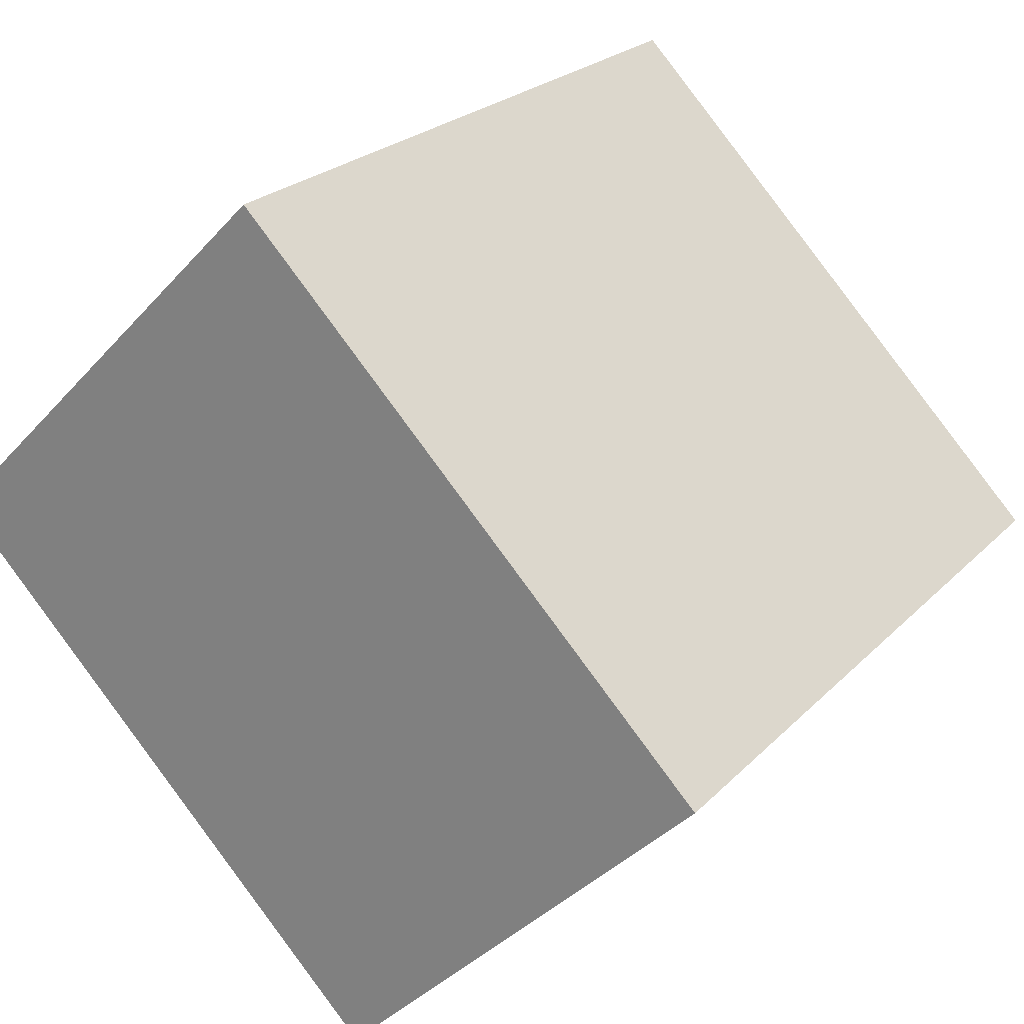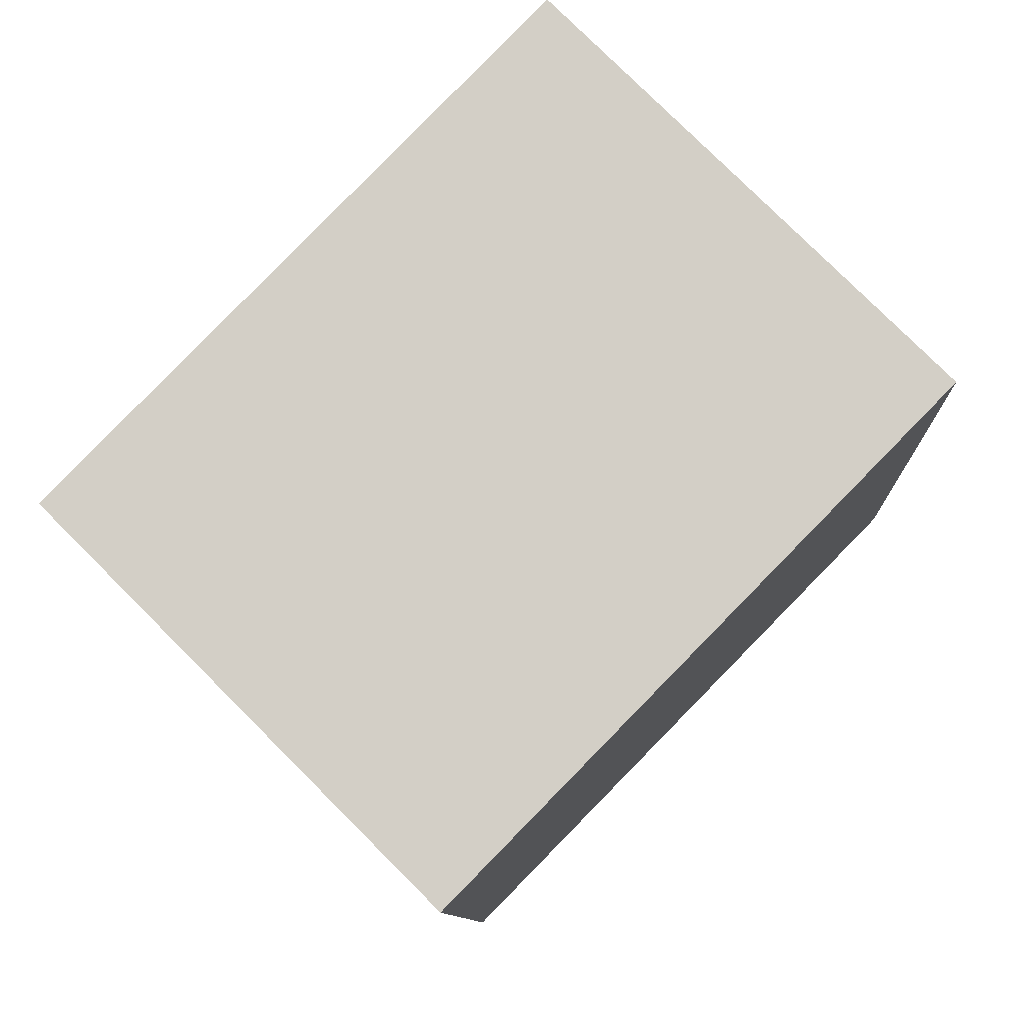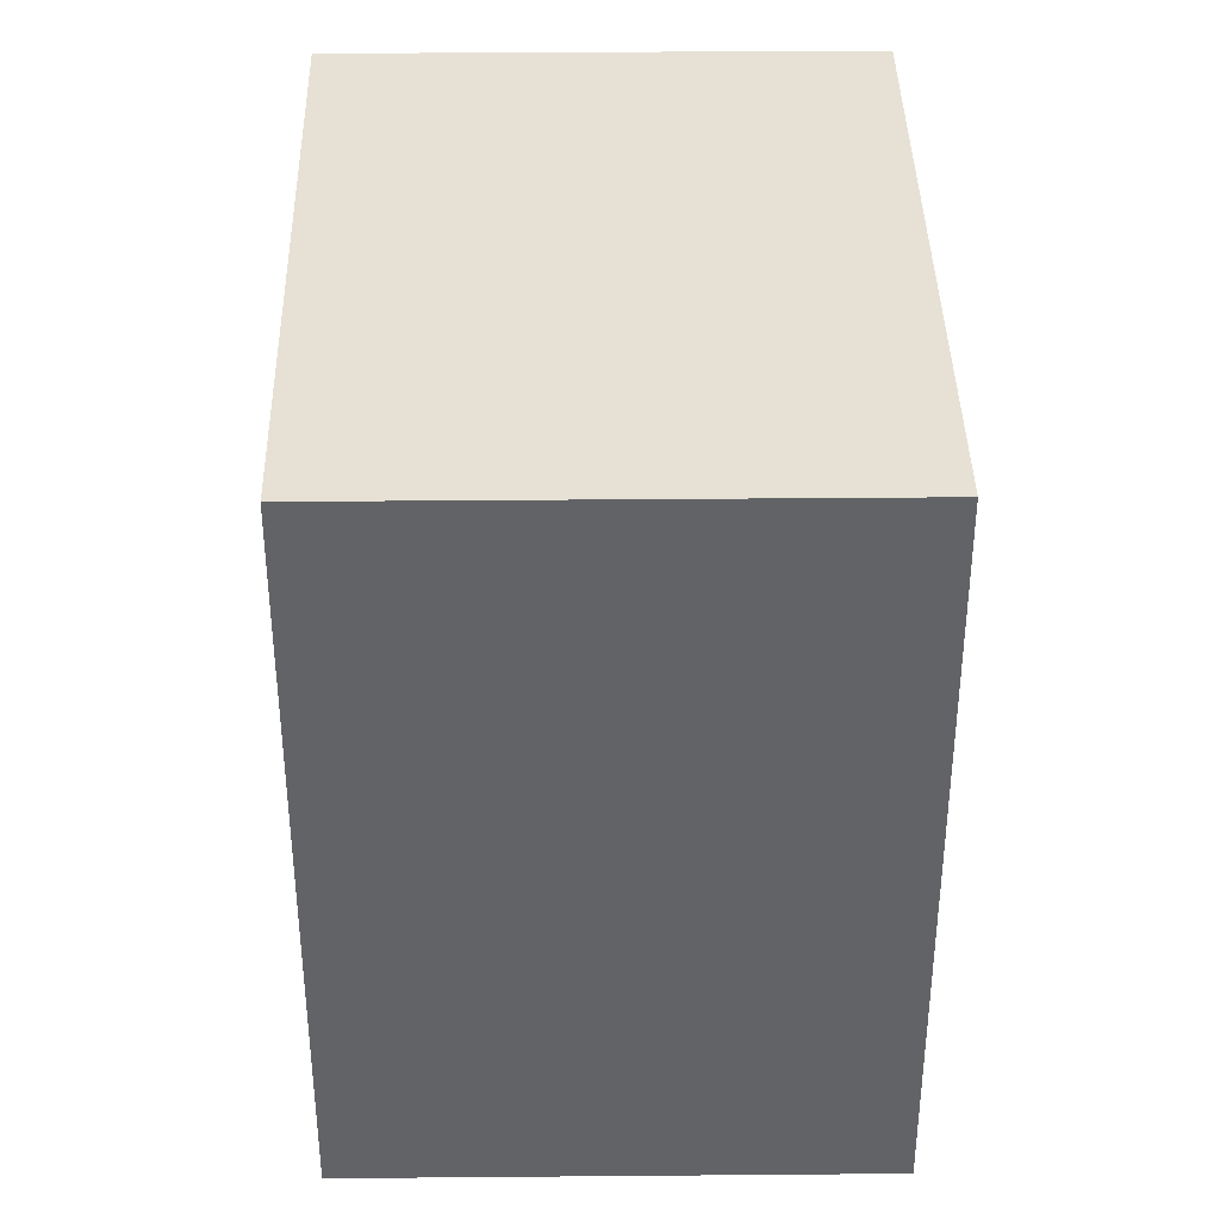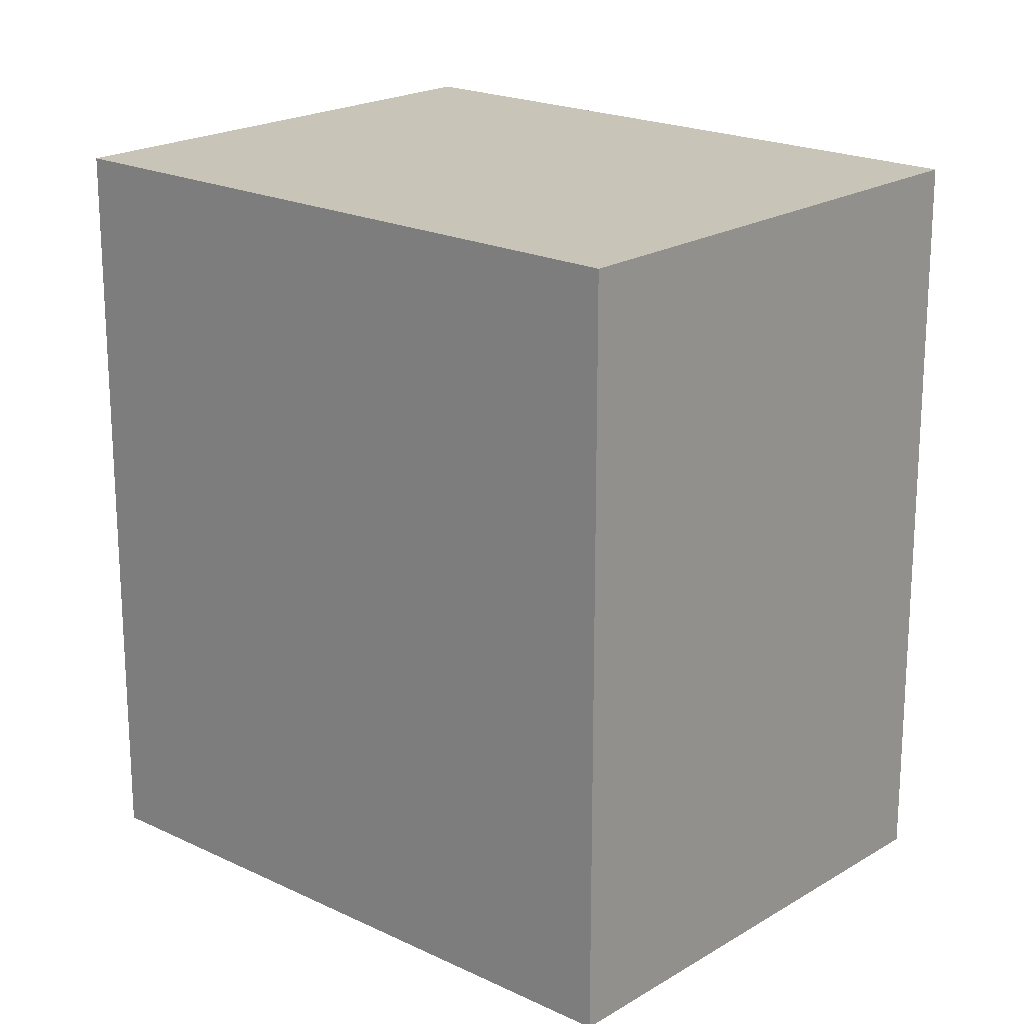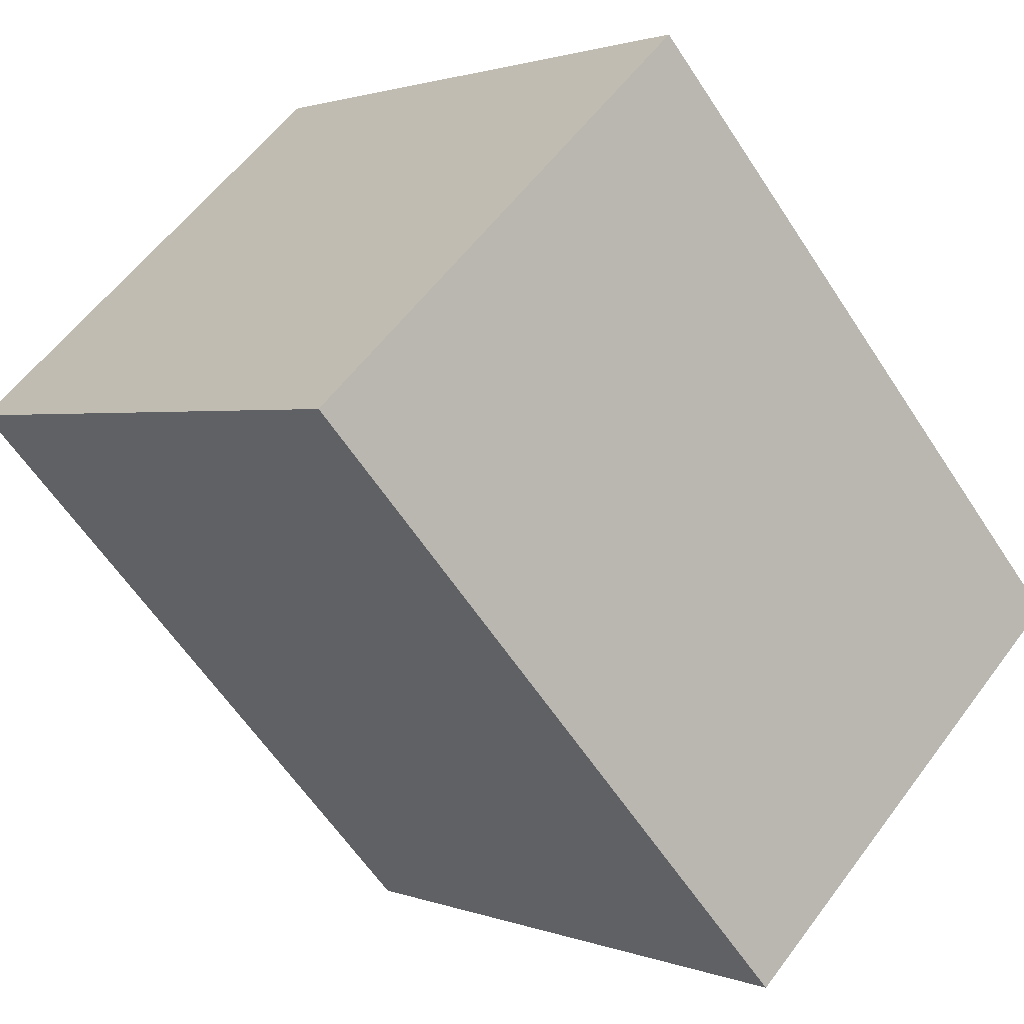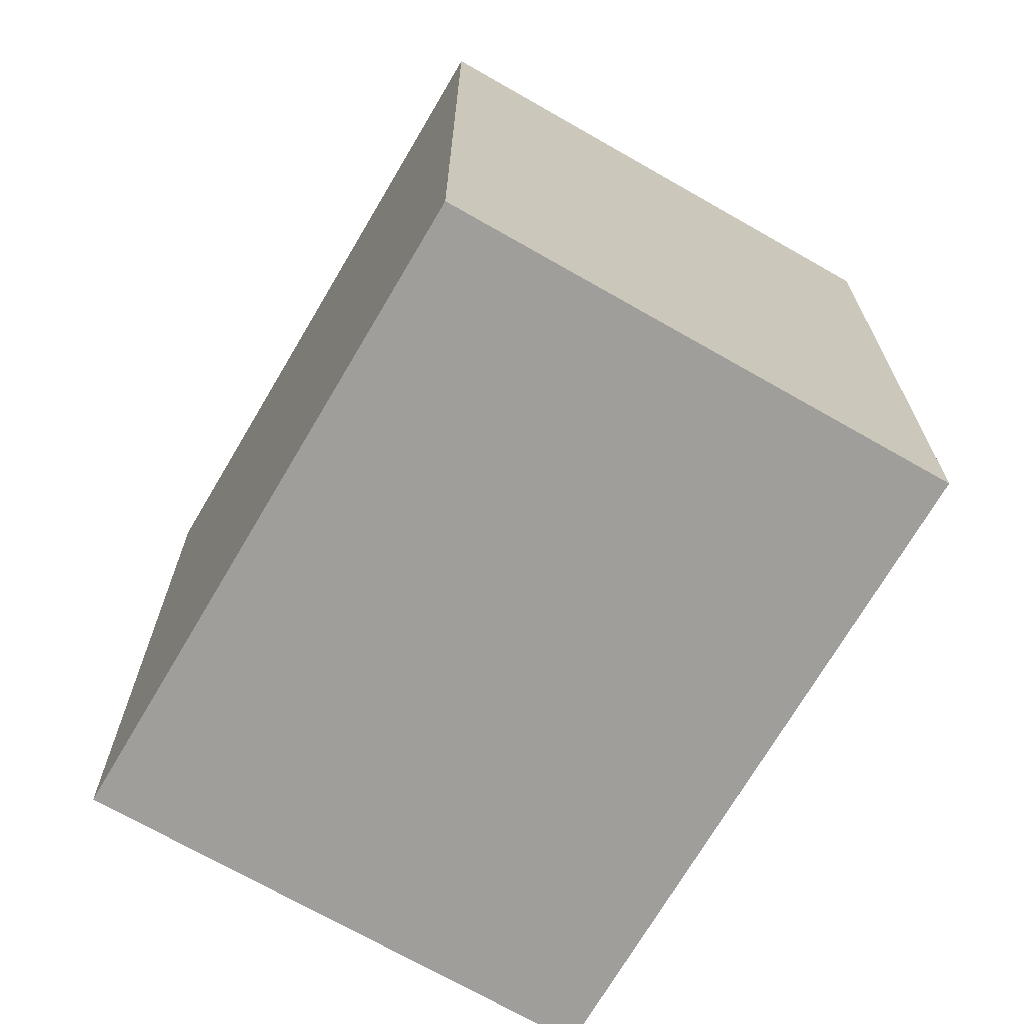
<metadata>
{"format":"obj","ext":"obj","renderer":"f3d","projection":"perspective","resolution":1024,"background":"white","views":[{"elev":23.3,"azim":31.6,"up":"+Z"},{"elev":-9.7,"azim":-177.8,"up":"+Z"},{"elev":39.2,"azim":-45.6,"up":"+Y"},{"elev":20.2,"azim":-93.0,"up":"+Y"},{"elev":-60.3,"azim":33.0,"up":"+Z"},{"elev":-70.8,"azim":105.2,"up":"+Y"}]}
</metadata>
<code>
v  2.905 15.28 2.902
v  1.266 -7.739e-17 1.264
v  2.905 -1.777e-16 2.902
v  1.266 15.28 1.263
v  4.386 15.28 4.381
v  4.385 -2.683e-16 4.381
v  7.539 15.28 7.53
v  7.538 -4.611e-16 7.531
v  7.894 -4.388e-16 7.167
v  7.894 15.28 7.166
v  14.45 -2.793e-17 0.4561
v  14.45 15.28 0.4556
v  17.01 1.323e-16 -2.16
v  17.01 15.28 -2.16
v  9.501 5.926e-16 -9.678
v  9.501 15.28 -9.679
v  0.000325 15.28 -0.0004844
v  0 0 0
g defaultobject
f 1 2 3
f 2 1 4
f 5 3 6
f 3 5 1
f 7 6 8
f 6 7 5
f 9 7 8
f 7 9 10
f 11 10 9
f 10 11 12
f 13 12 11
f 12 13 14
f 15 14 13
f 14 15 16
f 17 15 18
f 15 17 16
f 4 18 2
f 18 4 17
f 17 14 16
f 14 17 4
f 14 4 1
f 14 1 5
f 14 5 12
f 12 5 10
f 10 5 7
f 6 9 8
f 9 6 11
f 11 6 3
f 11 3 2
f 11 2 18
f 11 18 15
f 11 15 13

</code>
